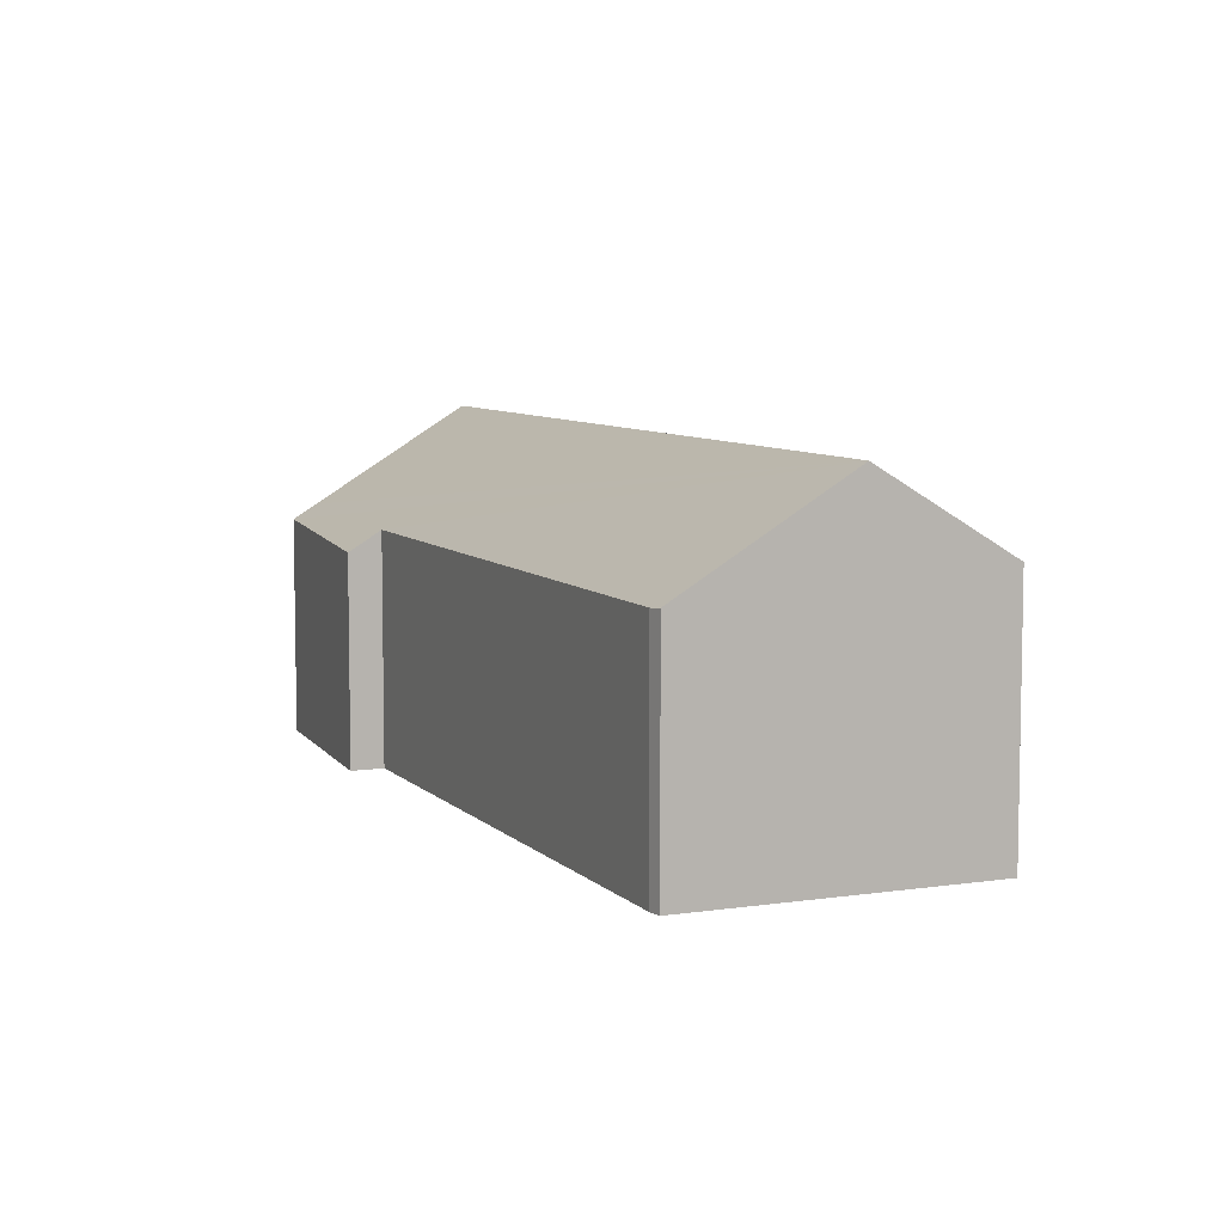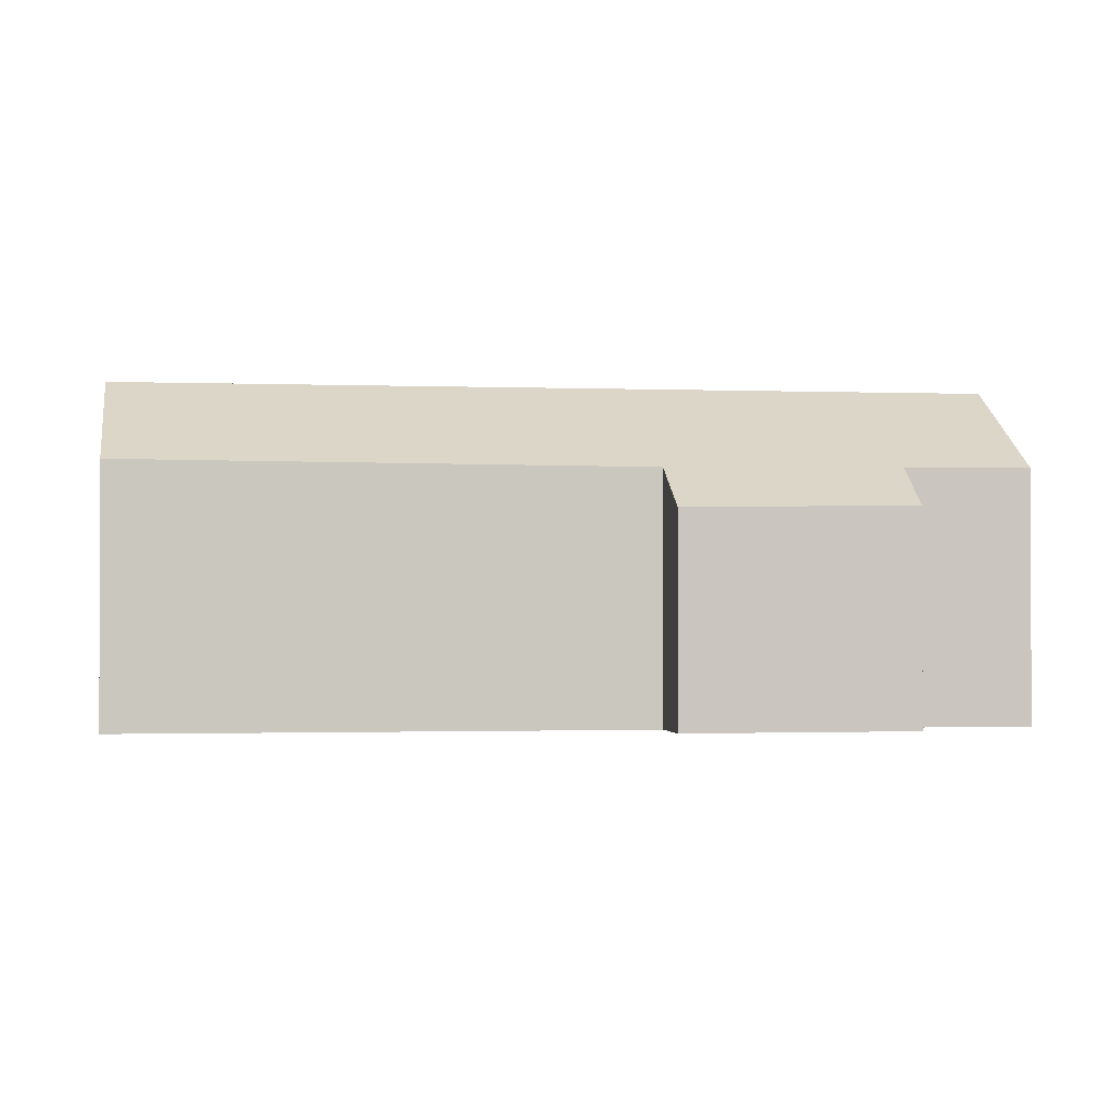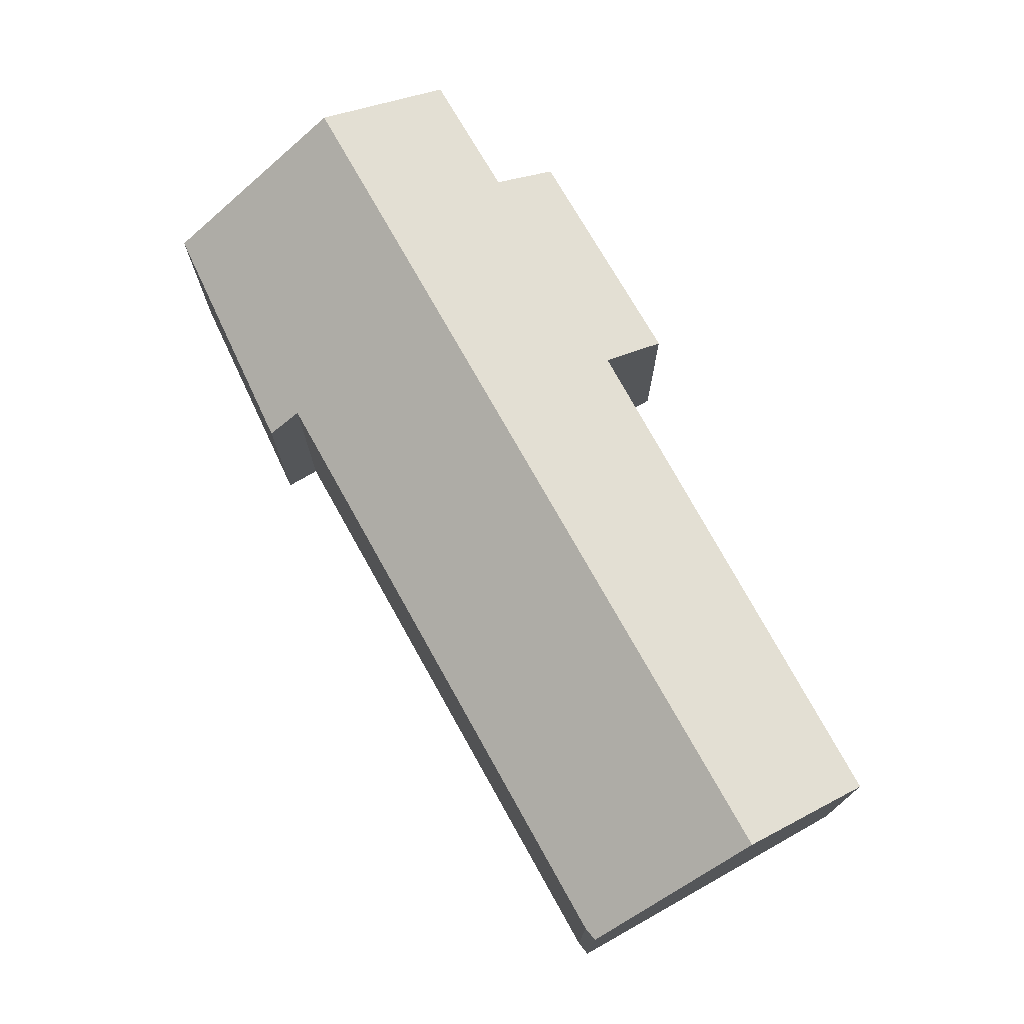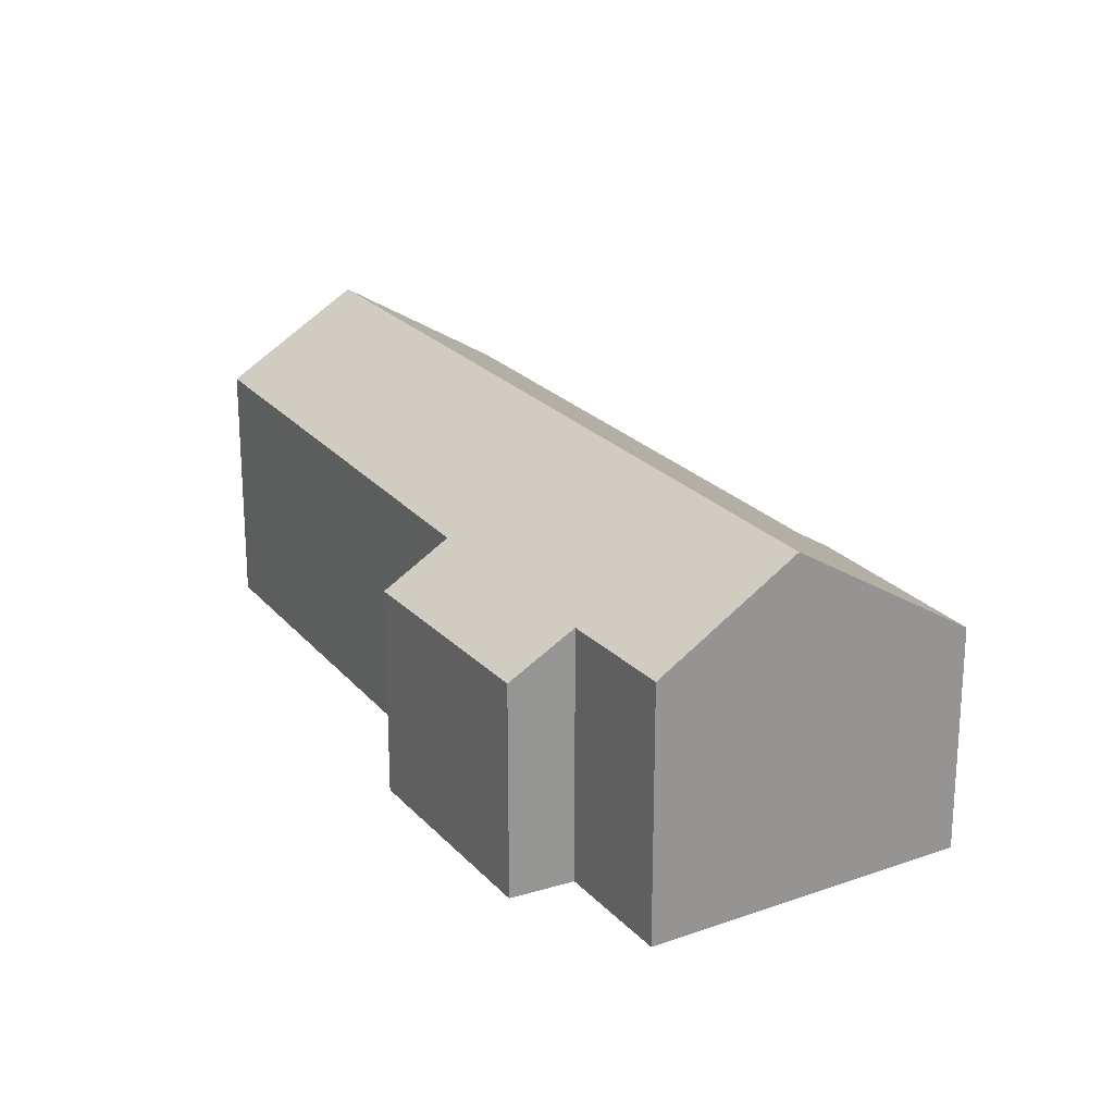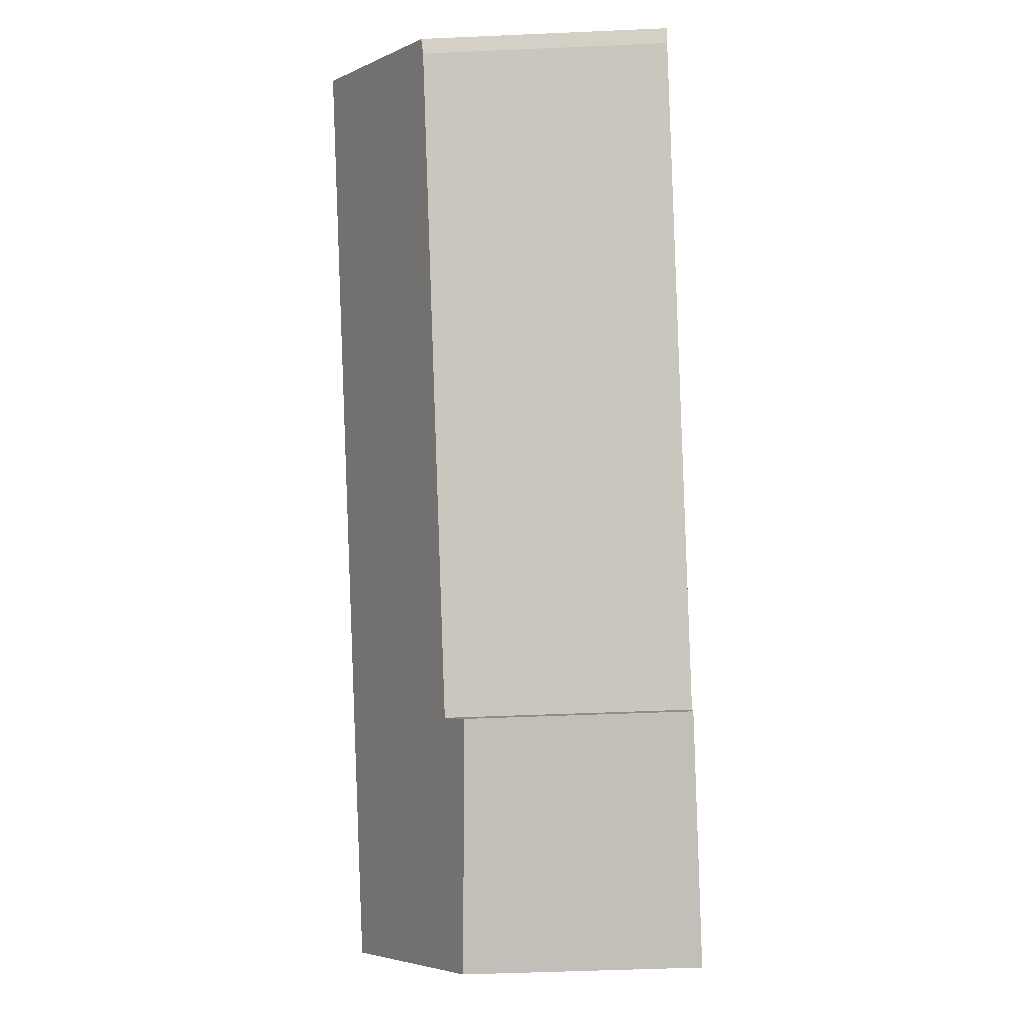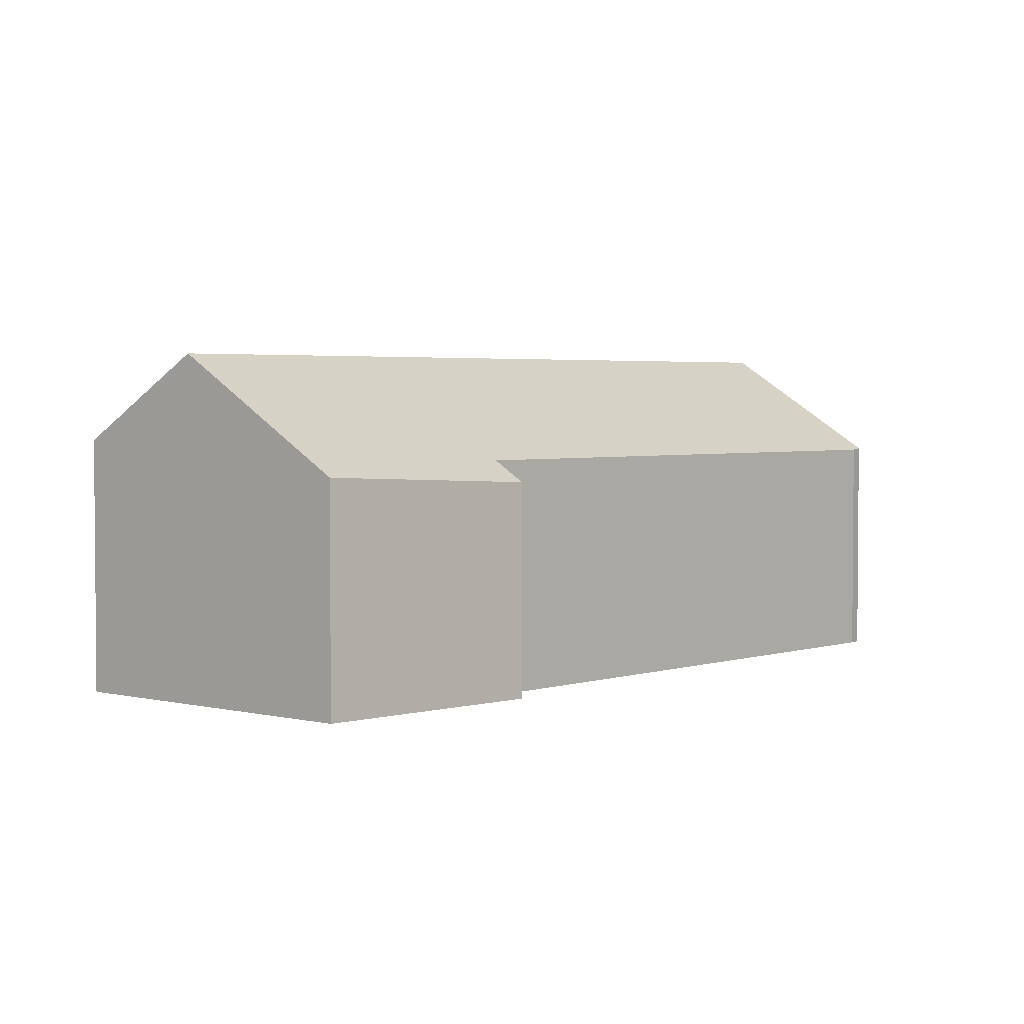
<metadata>
{"format":"obj","ext":"obj","renderer":"f3d","projection":"perspective","resolution":1024,"background":"white","views":[{"elev":7.4,"azim":-66.1,"up":"+Y"},{"elev":-1.1,"azim":38.6,"up":"+Y"},{"elev":75.3,"azim":-72.0,"up":"+Y"},{"elev":22.7,"azim":107.9,"up":"+Y"},{"elev":-44.1,"azim":-87.0,"up":"+Z"},{"elev":3.1,"azim":179.6,"up":"+Y"}]}
</metadata>
<code>
v  14.57 5.298 -8.904
v  13.83 4.619 -6.419
v  15.4 4.643 -8.189
v  13.43 6.202 -9.89
v  2.351 6.202 2.165
v  10.88 4.601 -3.167
v  11.8 3.86 -2.333
v  4.242 4.663 3.905
v  14.68 3.898 -5.568
v  7.555 3.909 -9.161
v  8.025 4.287 -8.738
v  10.78 4.106 -12.18
v  11.13 4.384 -11.87
v  0.149 4.261 -0.229
v  0 4.288 2.626e-16
v  8.025 5.35e-16 -8.738
v  7.555 5.609e-16 -9.161
v  0 0 0
v  4.242 -2.391e-16 3.905
v  2.351 -1.326e-16 2.165
v  10.88 1.939e-16 -3.167
v  11.8 1.429e-16 -2.333
v  0.149 1.402e-17 -0.229
v  10.78 7.456e-16 -12.18
v  14.68 3.409e-16 -5.568
v  15.4 5.014e-16 -8.189
v  13.83 3.93e-16 -6.419
v  11.13 7.271e-16 -11.87
v  14.57 5.452e-16 -8.904
v  13.43 6.056e-16 -9.89
g defaultobject
f 1 2 3
f 2 1 4
f 2 4 5
f 2 5 6
f 2 6 7
f 6 5 8
f 7 9 2
f 10 11 12
f 13 5 4
f 5 13 12
f 5 12 11
f 5 11 14
f 5 14 15
f 10 16 11
f 16 10 17
f 18 5 15
f 5 18 8
f 8 18 19
f 19 18 20
f 21 7 6
f 7 21 22
f 16 14 11
f 14 16 23
f 14 18 15
f 18 14 23
f 24 10 12
f 10 24 17
f 19 6 8
f 6 19 21
f 7 25 9
f 25 7 22
f 2 26 3
f 26 2 27
f 9 27 2
f 27 9 25
f 1 13 4
f 13 1 3
f 13 3 26
f 13 26 12
f 12 26 28
f 12 28 24
f 28 26 29
f 28 29 30
f 22 27 25
f 27 22 16
f 16 22 21
f 16 21 23
f 23 21 19
f 23 19 20
f 23 20 18
f 27 29 26
f 29 27 30
f 30 27 28
f 28 27 24
f 24 27 17
f 17 27 16

</code>
